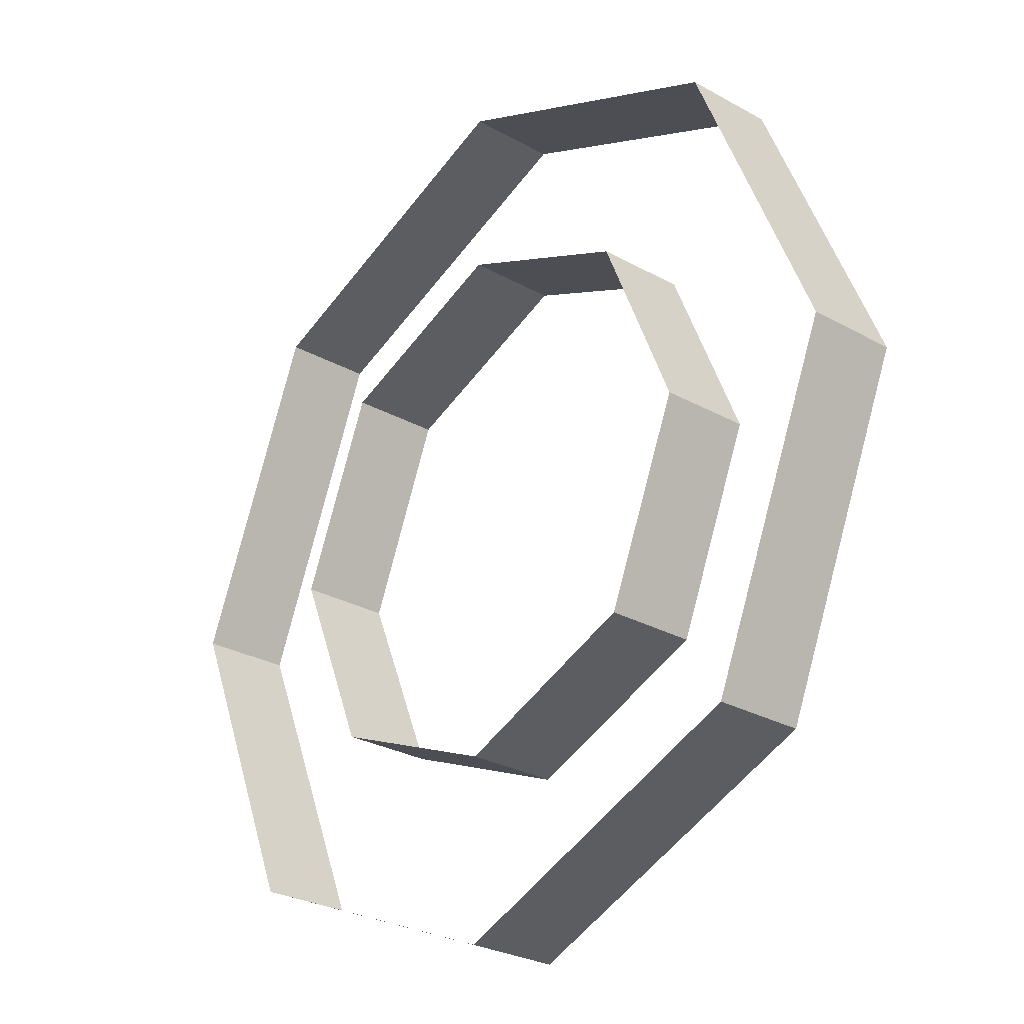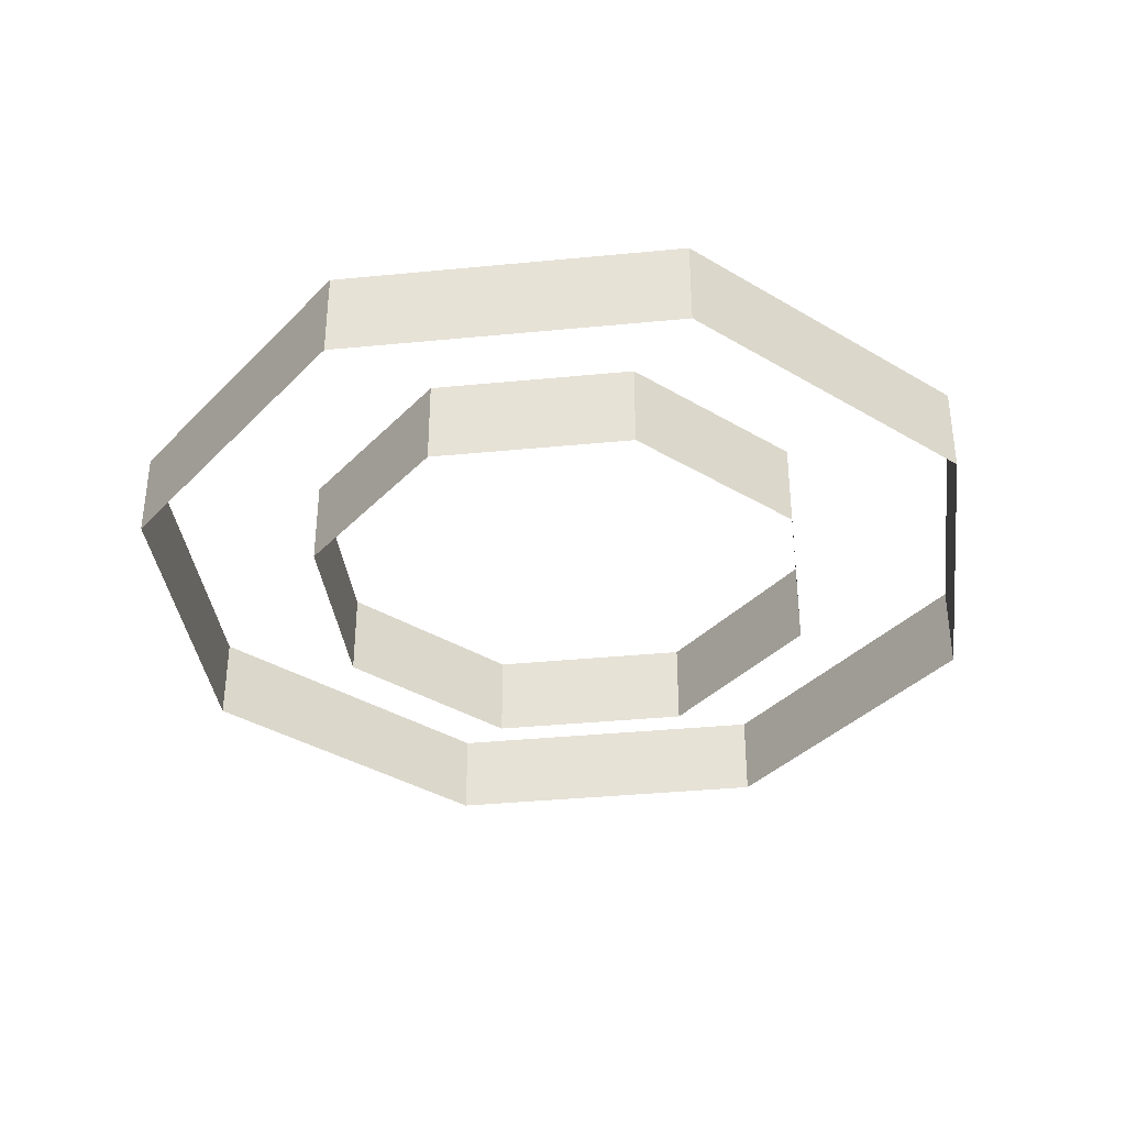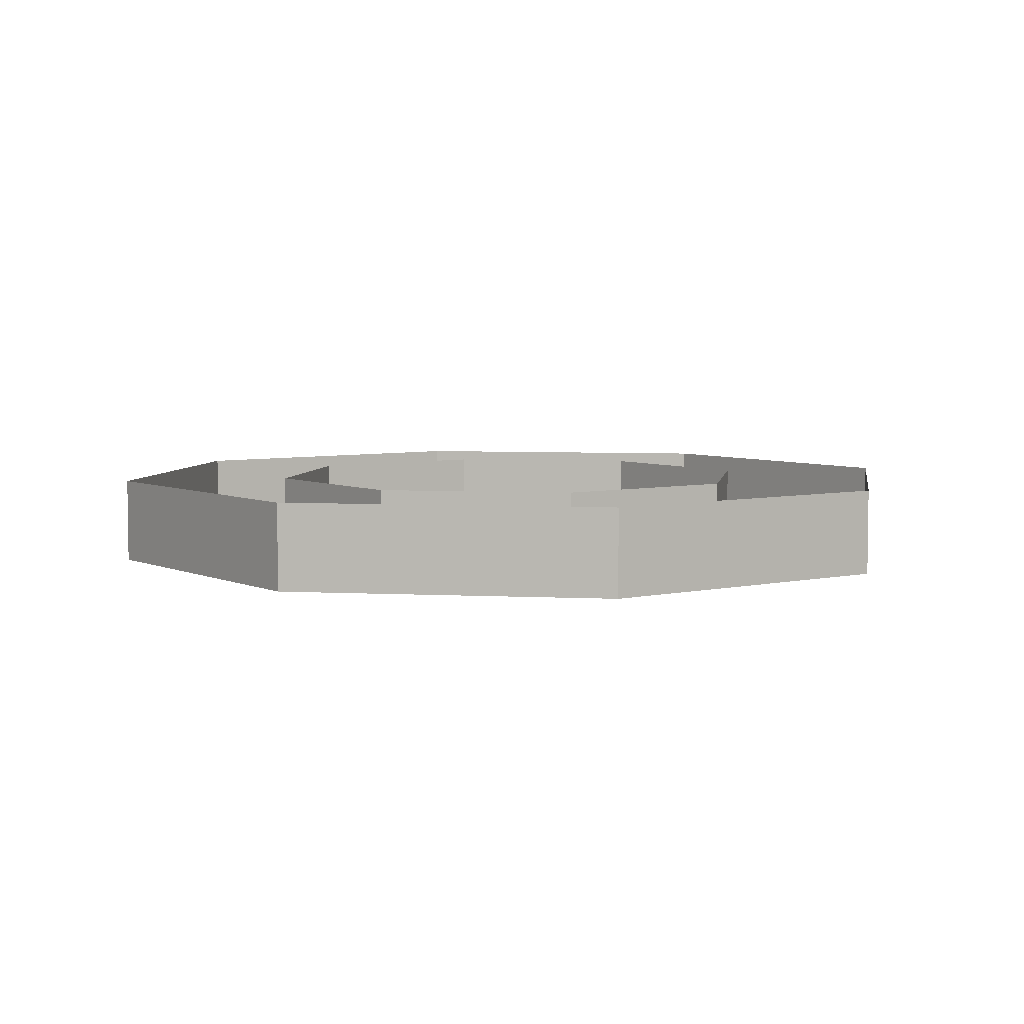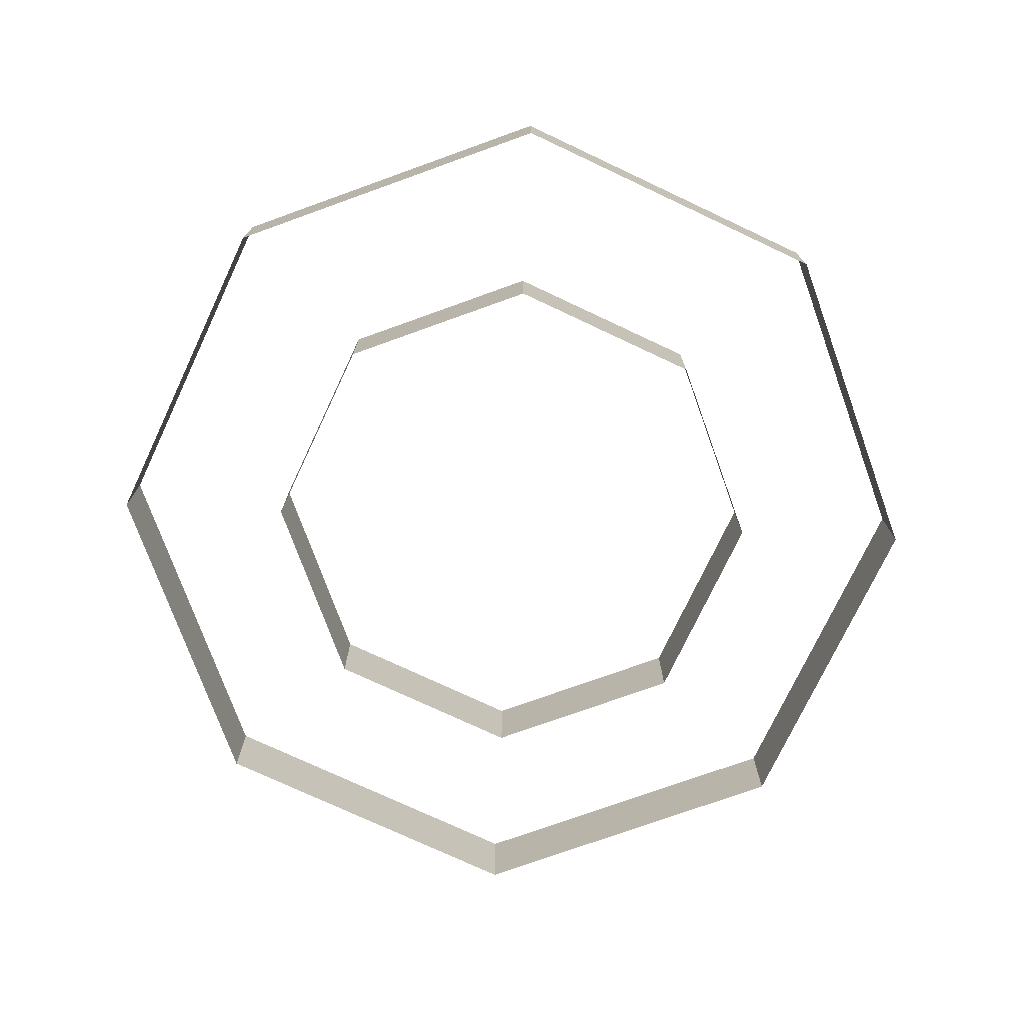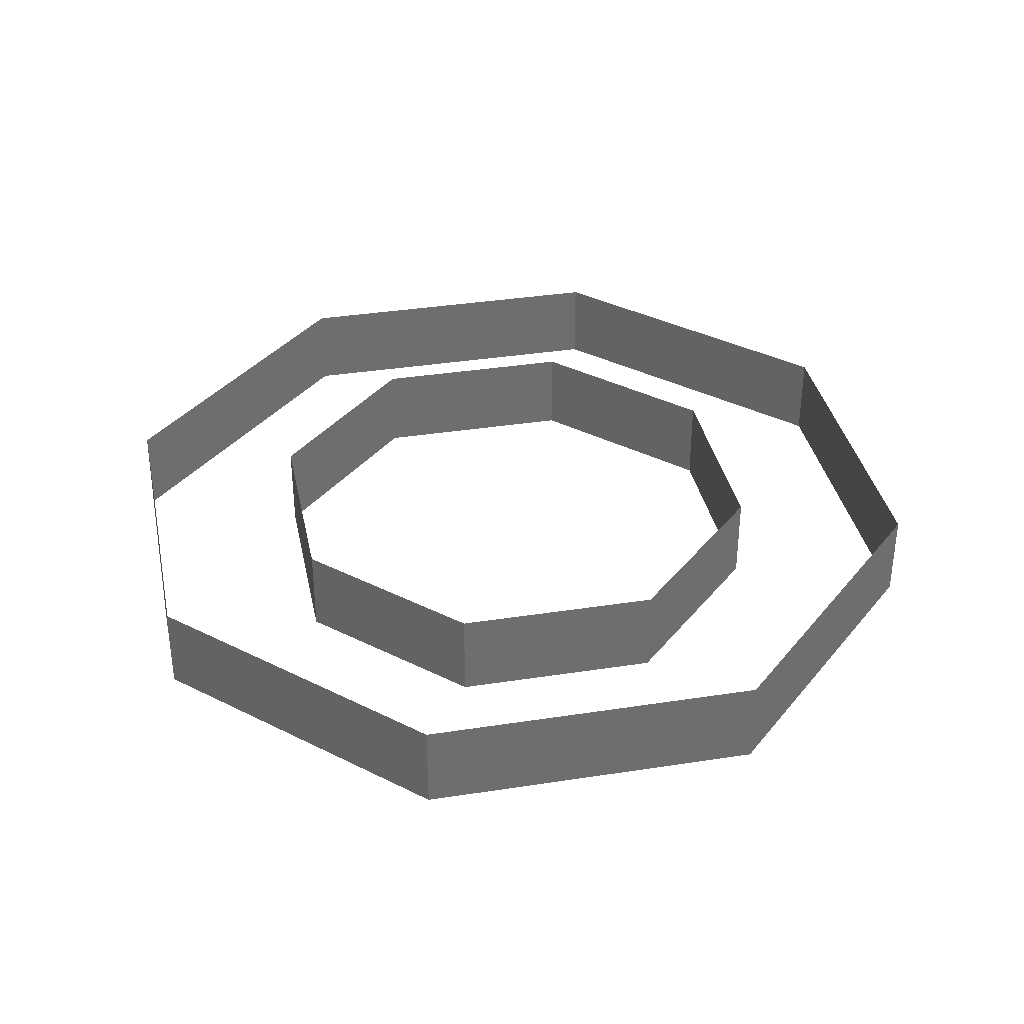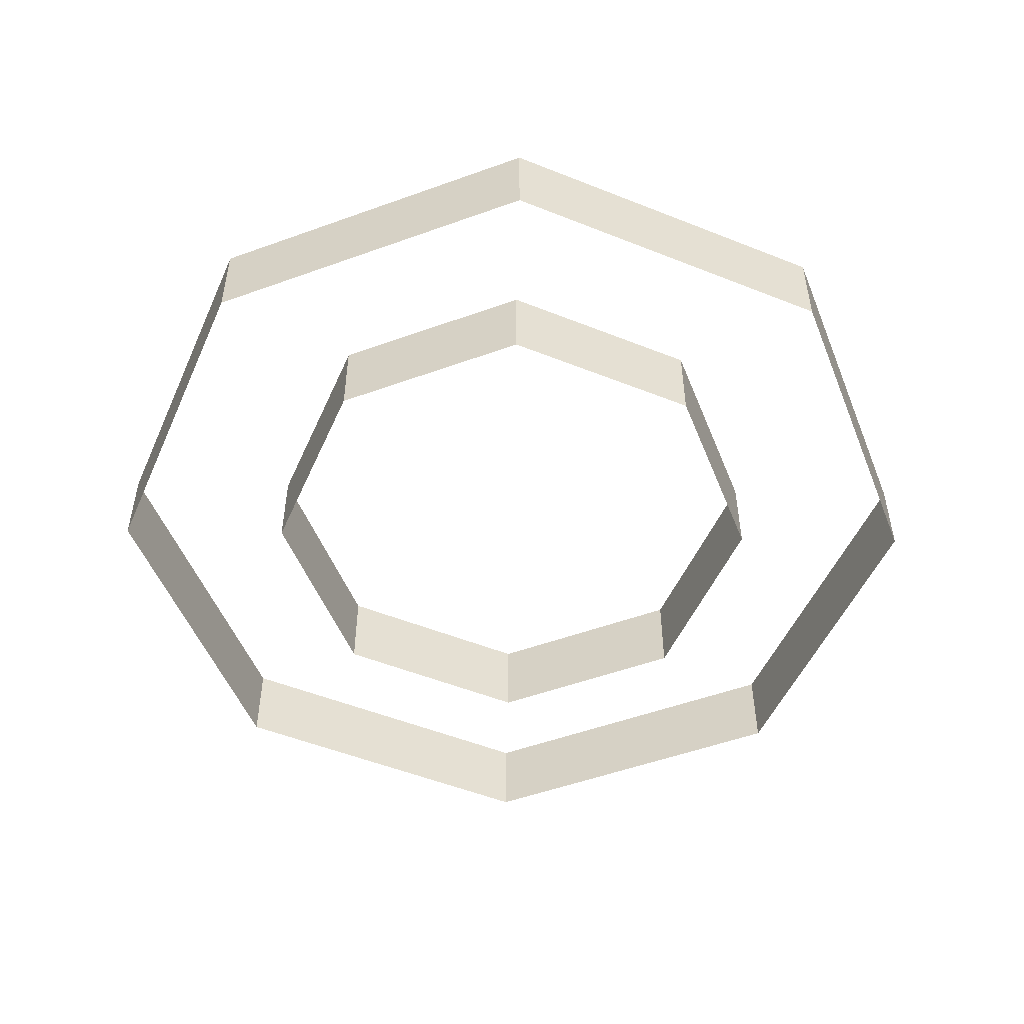
<metadata>
{"format":"obj","ext":"obj","renderer":"f3d","projection":"perspective","resolution":1024,"background":"white","views":[{"elev":-27.5,"azim":-130.7,"up":"+Z"},{"elev":-36.9,"azim":-60.3,"up":"+Y"},{"elev":5.3,"azim":-13.4,"up":"+Y"},{"elev":-74.5,"azim":177.3,"up":"+Y"},{"elev":36.1,"azim":11.0,"up":"+Y"},{"elev":-51.4,"azim":134.0,"up":"+Y"}]}
</metadata>
<code>
v 0.1768 0 0.1768
v 0.25 0 0
v 0.25 0.05 0
v 0.1768 0.05 0.1768
v 0 0 0.25
v 0.1768 0 0.1768
v 0.1768 0.05 0.1768
v 0 0.05 0.25
v -0.1768 0 0.1768
v 0 0 0.25
v 0 0.05 0.25
v -0.1768 0.05 0.1768
v -0.25 0 0
v -0.1768 0 0.1768
v -0.1768 0.05 0.1768
v -0.25 0.05 0
v -0.1768 0 -0.1768
v -0.25 0 0
v -0.25 0.05 0
v -0.1768 0.05 -0.1768
v 0 0 -0.25
v -0.1768 0 -0.1768
v -0.1768 0.05 -0.1768
v 0 0.05 -0.25
v 0.1768 0 -0.1768
v 0 0 -0.25
v 0 0.05 -0.25
v 0.1768 0.05 -0.1768
v 0.25 0 0
v 0.1768 0 -0.1768
v 0.1768 0.05 -0.1768
v 0.25 0.05 0
v 0.1061 0 0.1061
v 0.15 0 0
v 0.15 0.05 0
v 0.1061 0.05 0.1061
v 0 0 0.15
v 0.1061 0 0.1061
v 0.1061 0.05 0.1061
v 0 0.05 0.15
v -0.1061 0 0.1061
v 0 0 0.15
v 0 0.05 0.15
v -0.1061 0.05 0.1061
v -0.15 0 0
v -0.1061 0 0.1061
v -0.1061 0.05 0.1061
v -0.15 0.05 0
v -0.1061 0 -0.1061
v -0.15 0 0
v -0.15 0.05 0
v -0.1061 0.05 -0.1061
v 0 0 -0.15
v -0.1061 0 -0.1061
v -0.1061 0.05 -0.1061
v 0 0.05 -0.15
v 0.1061 0 -0.1061
v 0 0 -0.15
v 0 0.05 -0.15
v 0.1061 0.05 -0.1061
v 0.15 0 0
v 0.1061 0 -0.1061
v 0.1061 0.05 -0.1061
v 0.15 0.05 0
g mesh5371849
f 1 2 3
f 3 4 1
f 5 6 7
f 7 8 5
f 9 10 11
f 11 12 9
f 13 14 15
f 15 16 13
f 17 18 19
f 19 20 17
f 21 22 23
f 23 24 21
f 25 26 27
f 27 28 25
f 29 30 31
f 31 32 29
g mesh5371851
f 33 35 34
f 35 33 36
f 37 39 38
f 39 37 40
f 41 43 42
f 43 41 44
f 45 47 46
f 47 45 48
f 49 51 50
f 51 49 52
f 53 55 54
f 55 53 56
f 57 59 58
f 59 57 60
f 61 63 62
f 63 61 64

</code>
